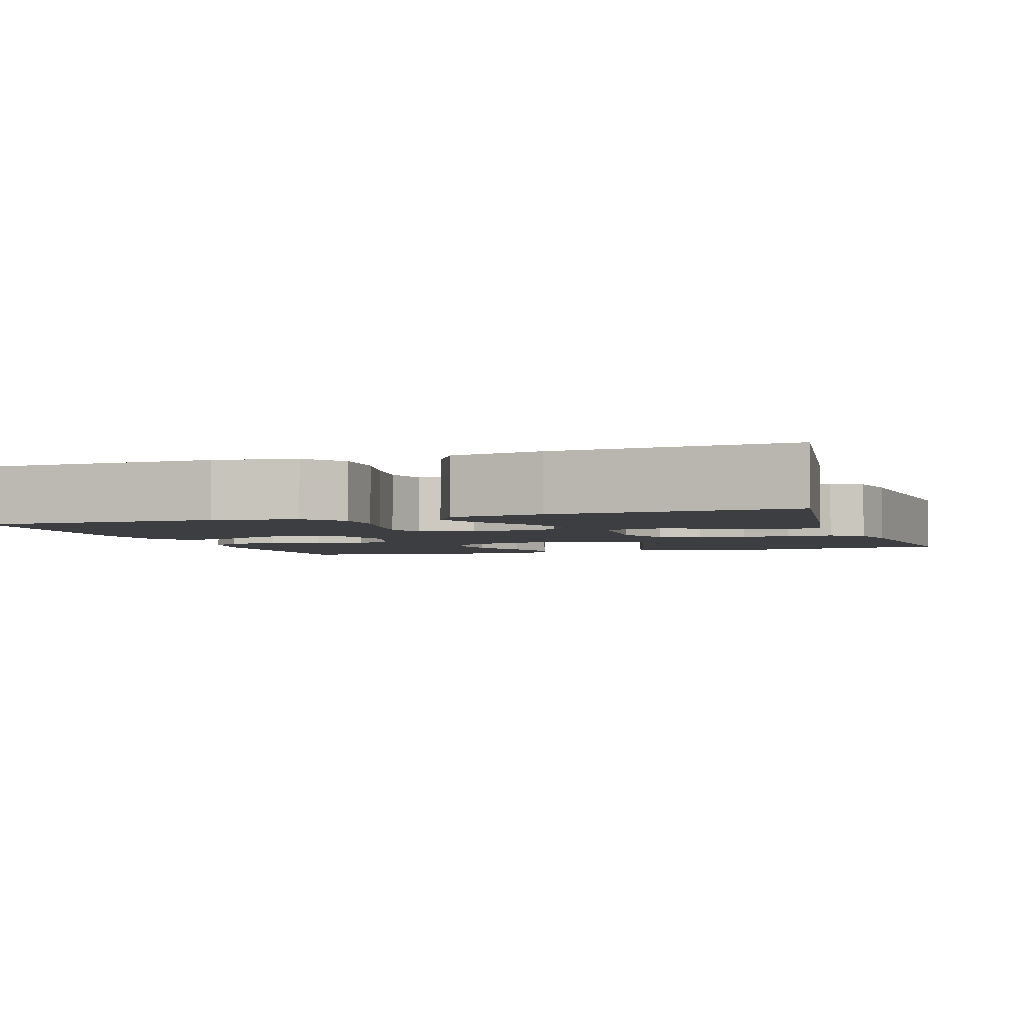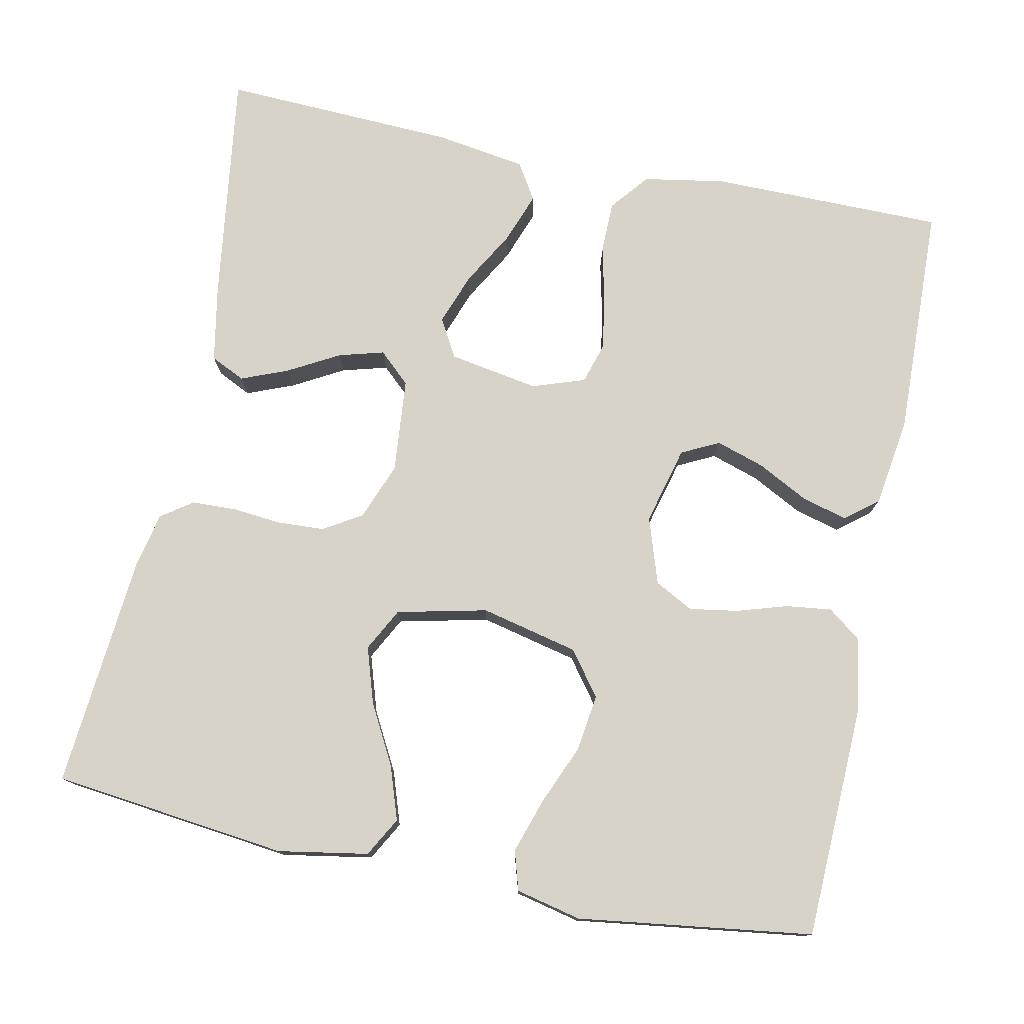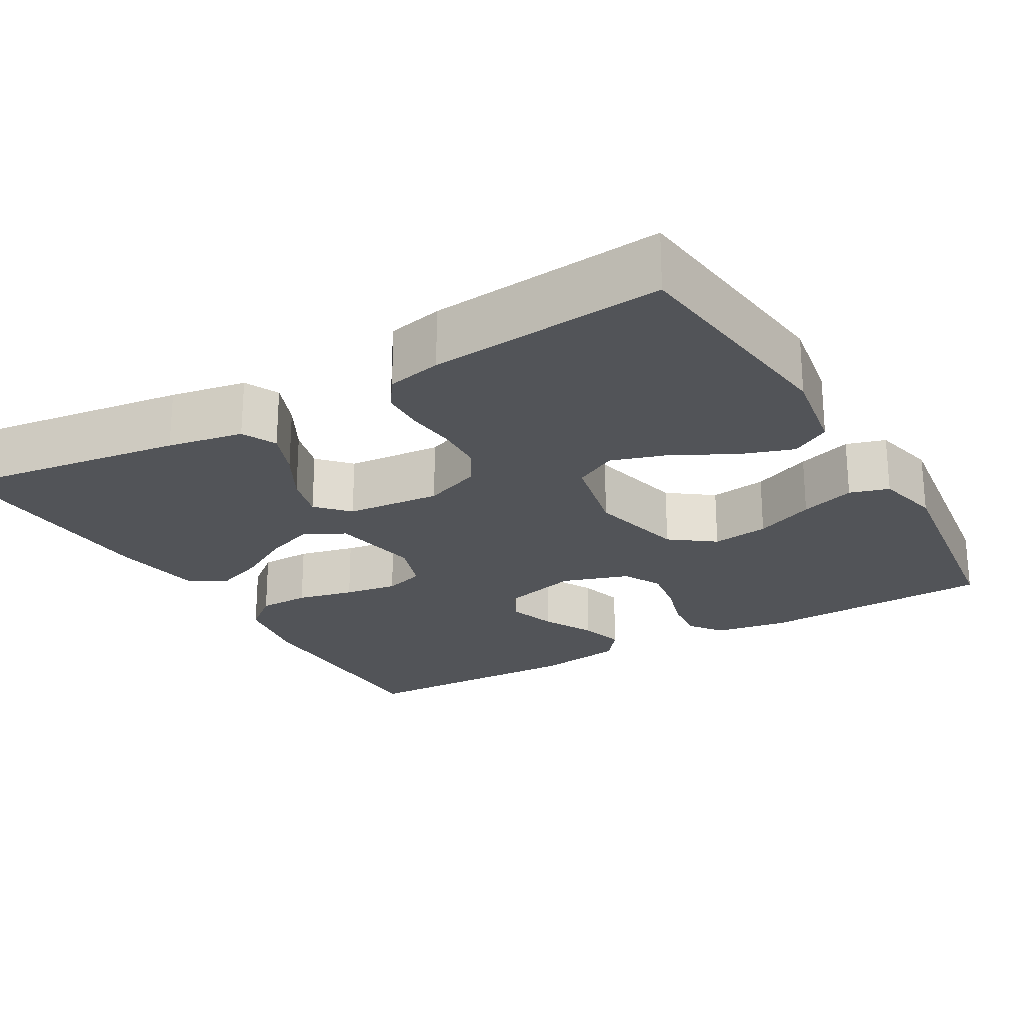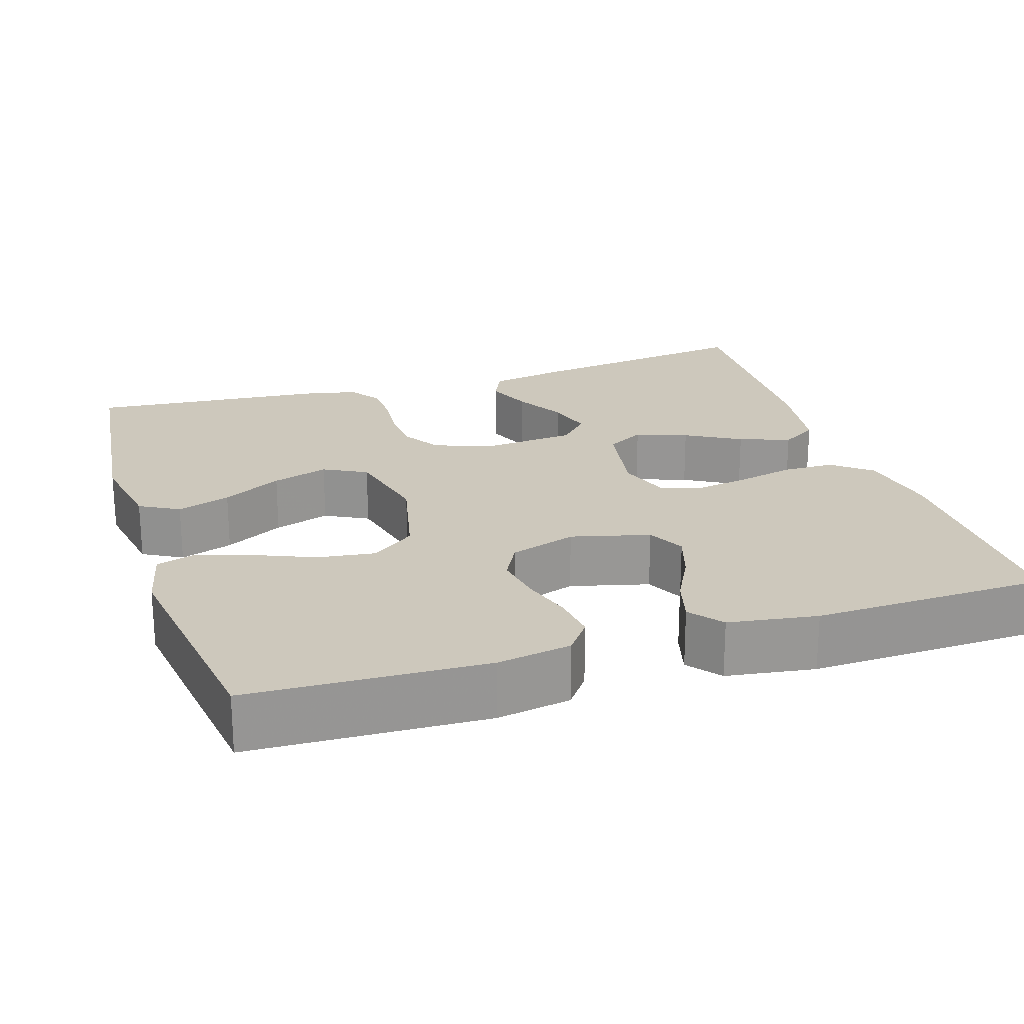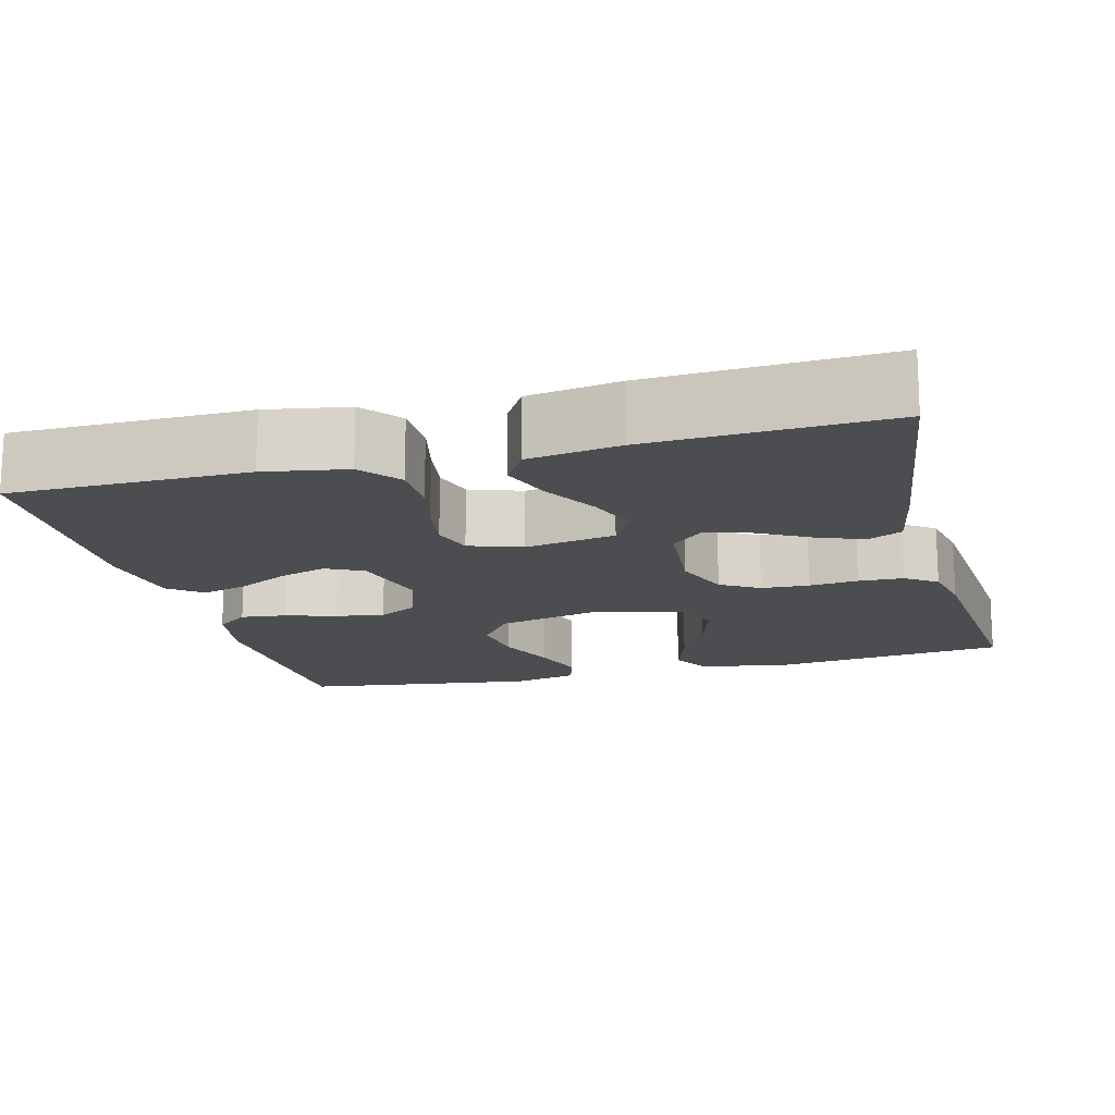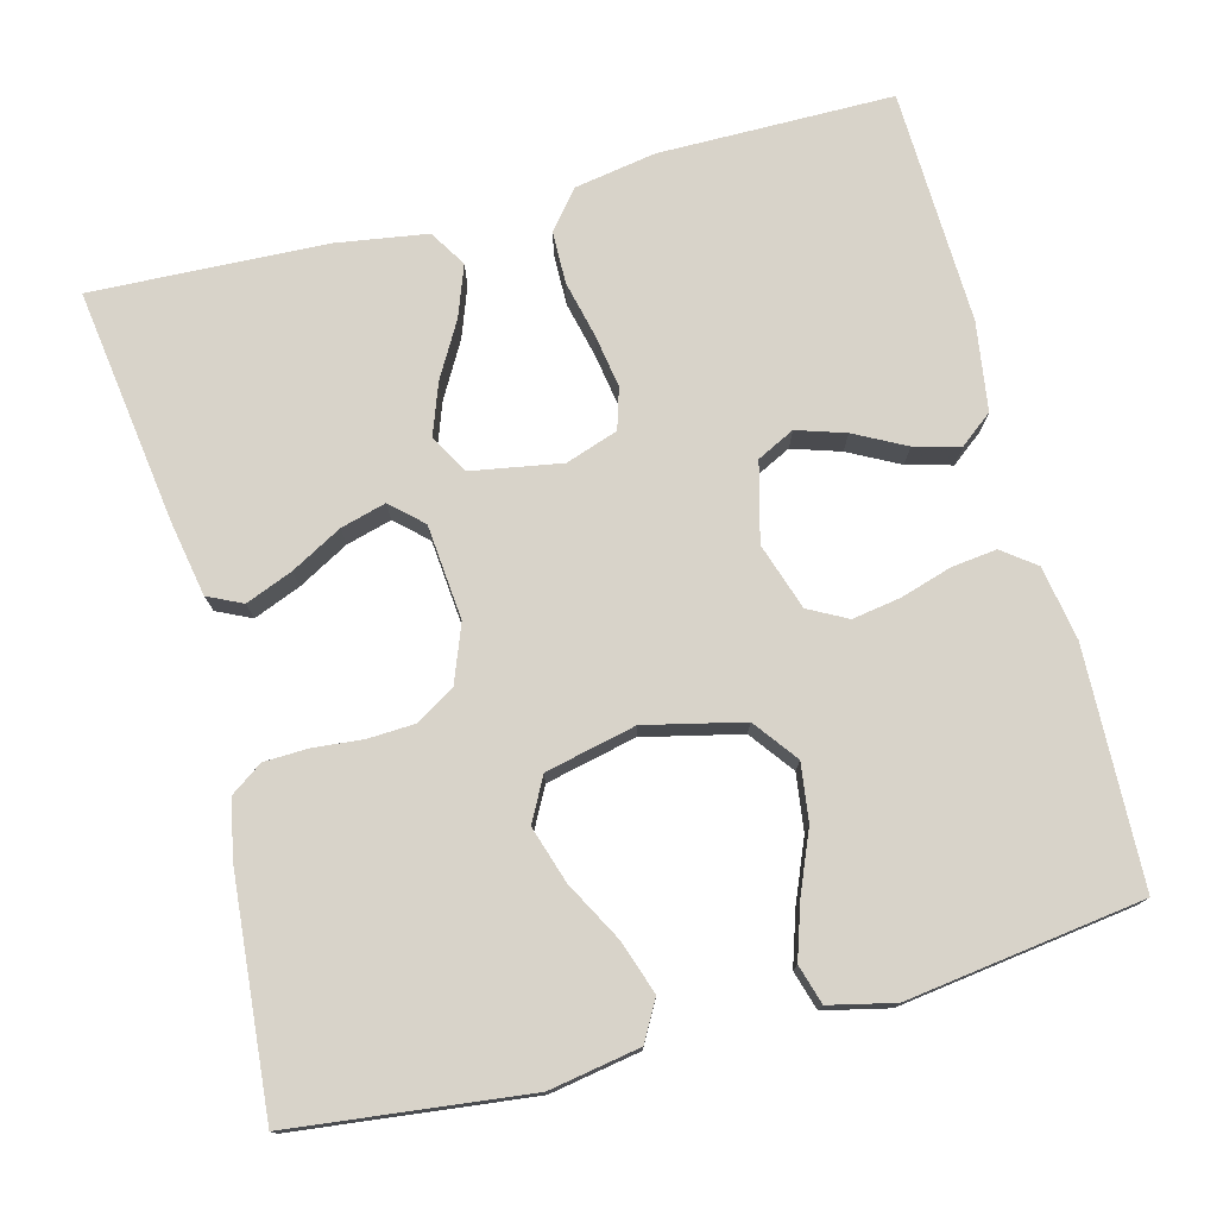
<metadata>
{"format":"obj","ext":"obj","renderer":"f3d","projection":"perspective","resolution":1024,"background":"white","views":[{"elev":-3.4,"azim":-71.5,"up":"+Y"},{"elev":76.6,"azim":101.6,"up":"+Y"},{"elev":-23.3,"azim":30.3,"up":"+Y"},{"elev":22.1,"azim":162.2,"up":"+Y"},{"elev":-15.9,"azim":-75.3,"up":"+Y"},{"elev":75.8,"azim":75.3,"up":"+Y"}]}
</metadata>
<code>
v -0.5 0.07 -0.5
v -0.501 0.07 -0.2
v -0.483 0.07 -0.096
v -0.434 0.07 -0.056
v -0.368 0.07 -0.055
v -0.295 0.07 -0.072
v -0.227 0.07 -0.083
v -0.175 0.07 -0.067
v -0.152 0.07 0
v -0.172 0.07 0.115
v -0.221 0.07 0.143
v -0.287 0.07 0.119
v -0.357 0.07 0.079
v -0.422 0.07 0.055
v -0.469 0.07 0.084
v -0.487 0.07 0.2
v -0.5 0.07 0.5
v -0.2 0.07 0.458
v -0.103 0.07 0.44
v -0.082 0.07 0.396
v -0.106 0.07 0.336
v -0.142 0.07 0.271
v -0.158 0.07 0.213
v -0.121 0.07 0.173
v 0 0.07 0.162
v 0.073 0.07 0.19
v 0.103 0.07 0.239
v 0.106 0.07 0.3
v 0.1 0.07 0.362
v 0.102 0.07 0.419
v 0.13 0.07 0.459
v 0.2 0.07 0.474
v 0.5 0.07 0.5
v 0.535 0.07 0.2
v 0.515 0.07 0.085
v 0.465 0.07 0.057
v 0.397 0.07 0.08
v 0.321 0.07 0.121
v 0.249 0.07 0.144
v 0.194 0.07 0.115
v 0.168 0.07 0
v 0.197 0.07 -0.125
v 0.253 0.07 -0.167
v 0.326 0.07 -0.157
v 0.402 0.07 -0.125
v 0.472 0.07 -0.102
v 0.522 0.07 -0.117
v 0.541 0.07 -0.2
v 0.5 0.07 -0.5
v 0.2 0.07 -0.511
v 0.106 0.07 -0.495
v 0.074 0.07 -0.453
v 0.081 0.07 -0.395
v 0.101 0.07 -0.33
v 0.111 0.07 -0.268
v 0.085 0.07 -0.219
v 0 0.07 -0.191
v -0.1 0.07 -0.217
v -0.124 0.07 -0.265
v -0.104 0.07 -0.327
v -0.07 0.07 -0.392
v -0.054 0.07 -0.45
v -0.087 0.07 -0.492
v -0.2 0.07 -0.509
v -0.5 0 -0.5
v -0.501 0 -0.2
v -0.483 0 -0.096
v -0.434 0 -0.056
v -0.368 0 -0.055
v -0.295 0 -0.072
v -0.227 0 -0.083
v -0.175 0 -0.067
v -0.152 0 0
v -0.172 0 0.115
v -0.221 0 0.143
v -0.287 0 0.119
v -0.357 0 0.079
v -0.422 0 0.055
v -0.469 0 0.084
v -0.487 0 0.2
v -0.5 0 0.5
v -0.2 0 0.458
v -0.103 0 0.44
v -0.082 0 0.396
v -0.106 0 0.336
v -0.142 0 0.271
v -0.158 0 0.213
v -0.121 0 0.173
v 0 0 0.162
v 0.073 0 0.19
v 0.103 0 0.239
v 0.106 0 0.3
v 0.1 0 0.362
v 0.102 0 0.419
v 0.13 0 0.459
v 0.2 0 0.474
v 0.5 0 0.5
v 0.535 0 0.2
v 0.515 0 0.085
v 0.465 0 0.057
v 0.397 0 0.08
v 0.321 0 0.121
v 0.249 0 0.144
v 0.194 0 0.115
v 0.168 0 0
v 0.197 0 -0.125
v 0.253 0 -0.167
v 0.326 0 -0.157
v 0.402 0 -0.125
v 0.472 0 -0.102
v 0.522 0 -0.117
v 0.541 0 -0.2
v 0.5 0 -0.5
v 0.2 0 -0.511
v 0.106 0 -0.495
v 0.074 0 -0.453
v 0.081 0 -0.395
v 0.101 0 -0.33
v 0.111 0 -0.268
v 0.085 0 -0.219
v 0 0 -0.191
v -0.1 0 -0.217
v -0.124 0 -0.265
v -0.104 0 -0.327
v -0.07 0 -0.392
v -0.054 0 -0.45
v -0.087 0 -0.492
v -0.2 0 -0.509
f 4 5 6
f 3 4 6
f 2 3 6
f 1 2 6
f 64 1 6
f 63 64 6
f 62 63 6
f 61 62 6
f 60 61 6
f 59 60 6 7
f 58 59 7 8
f 57 58 8 9
f 56 57 9 10
f 52 53 54
f 51 52 54
f 50 51 54
f 49 50 54
f 48 49 54
f 47 48 54
f 46 47 54
f 45 46 54
f 44 45 54
f 43 44 54 55
f 42 43 55 56
f 36 37 38
f 35 36 38
f 34 35 38
f 33 34 38
f 32 33 38
f 31 32 38
f 30 31 38
f 29 30 38
f 28 29 38
f 27 28 38 39
f 26 27 39 40
f 20 21 22
f 19 20 22
f 18 19 22
f 17 18 22
f 16 17 22
f 15 16 22
f 14 15 22
f 13 14 22
f 12 13 22
f 11 12 22 23
f 10 11 23 24
f 10 24 25
f 56 10 25
f 42 56 25
f 41 42 25
f 25 26 40 41
f 70 69 68
f 70 68 67
f 70 67 66
f 70 66 65
f 70 65 128
f 70 128 127
f 70 127 126
f 70 126 125
f 70 125 124
f 71 70 124 123
f 72 71 123 122
f 73 72 122 121
f 74 73 121 120
f 118 117 116
f 118 116 115
f 118 115 114
f 118 114 113
f 118 113 112
f 118 112 111
f 118 111 110
f 118 110 109
f 118 109 108
f 119 118 108 107
f 120 119 107 106
f 102 101 100
f 102 100 99
f 102 99 98
f 102 98 97
f 102 97 96
f 102 96 95
f 102 95 94
f 102 94 93
f 102 93 92
f 103 102 92 91
f 104 103 91 90
f 86 85 84
f 86 84 83
f 86 83 82
f 86 82 81
f 86 81 80
f 86 80 79
f 86 79 78
f 86 78 77
f 86 77 76
f 87 86 76 75
f 88 87 75 74
f 89 88 74
f 89 74 120
f 89 120 106
f 89 106 105
f 105 104 90 89
f 1 65 66 2
f 2 66 67 3
f 3 67 68 4
f 4 68 69 5
f 5 69 70 6
f 6 70 71 7
f 7 71 72 8
f 8 72 73 9
f 9 73 74 10
f 10 74 75 11
f 11 75 76 12
f 12 76 77 13
f 13 77 78 14
f 14 78 79 15
f 15 79 80 16
f 16 80 81 17
f 17 81 82 18
f 18 82 83 19
f 19 83 84 20
f 20 84 85 21
f 21 85 86 22
f 22 86 87 23
f 23 87 88 24
f 24 88 89 25
f 25 89 90 26
f 26 90 91 27
f 27 91 92 28
f 28 92 93 29
f 29 93 94 30
f 30 94 95 31
f 31 95 96 32
f 32 96 97 33
f 33 97 98 34
f 34 98 99 35
f 35 99 100 36
f 36 100 101 37
f 37 101 102 38
f 38 102 103 39
f 39 103 104 40
f 40 104 105 41
f 41 105 106 42
f 42 106 107 43
f 43 107 108 44
f 44 108 109 45
f 45 109 110 46
f 46 110 111 47
f 47 111 112 48
f 48 112 113 49
f 49 113 114 50
f 50 114 115 51
f 51 115 116 52
f 52 116 117 53
f 53 117 118 54
f 54 118 119 55
f 55 119 120 56
f 56 120 121 57
f 57 121 122 58
f 58 122 123 59
f 59 123 124 60
f 60 124 125 61
f 61 125 126 62
f 62 126 127 63
f 63 127 128 64
f 64 128 65 1

</code>
